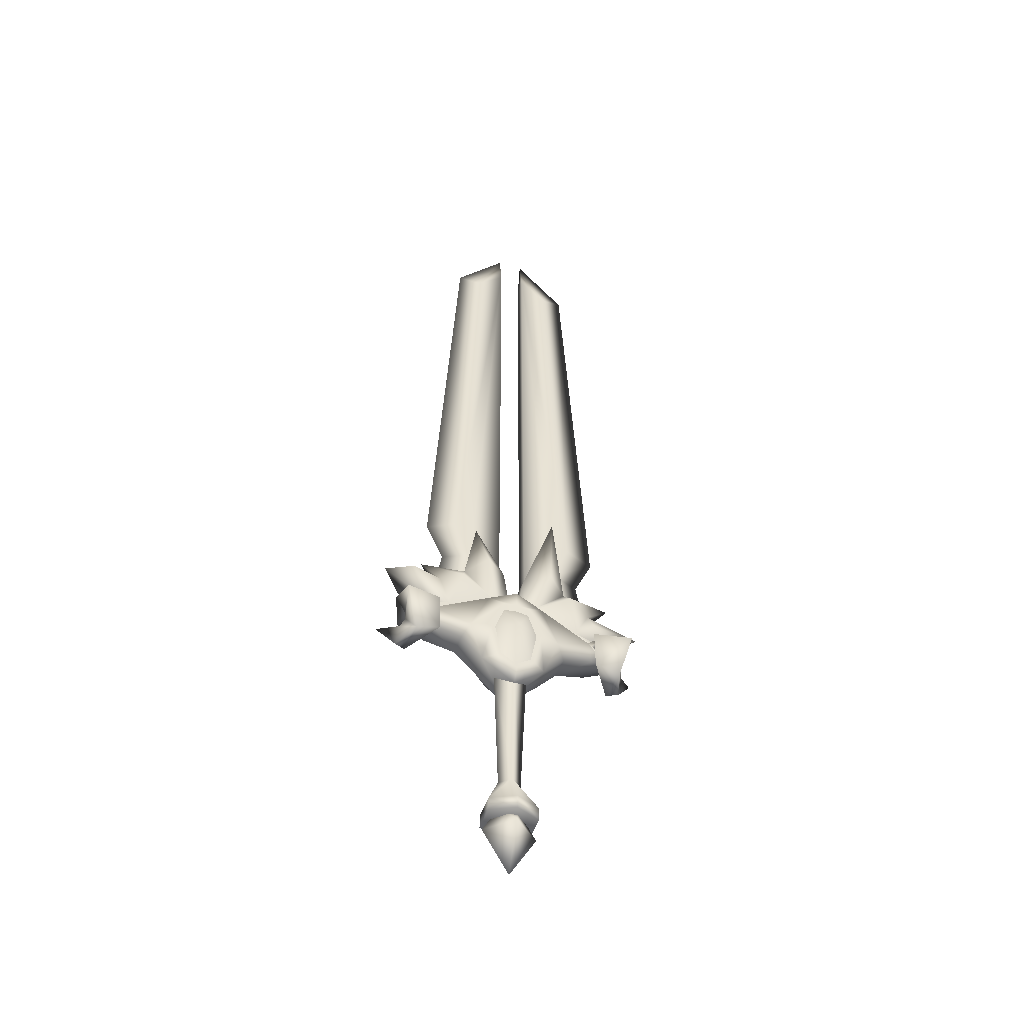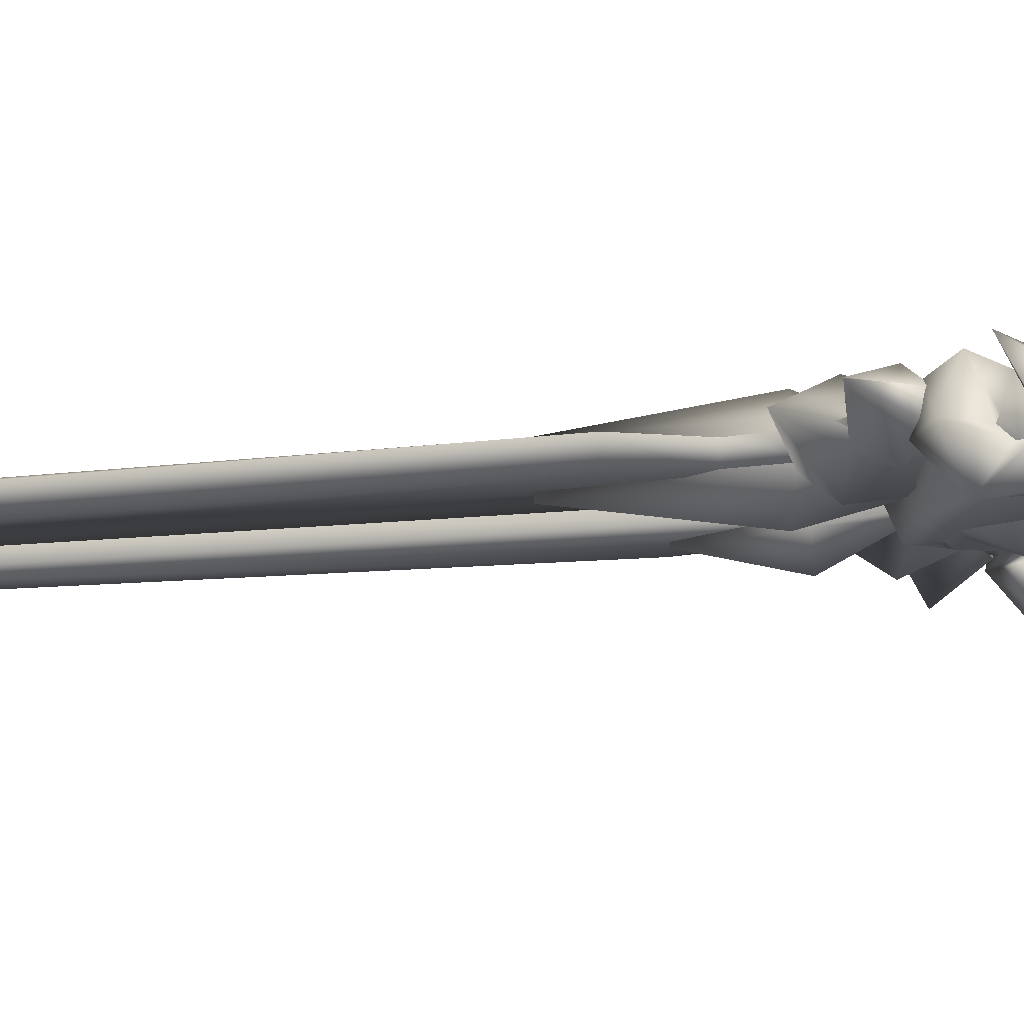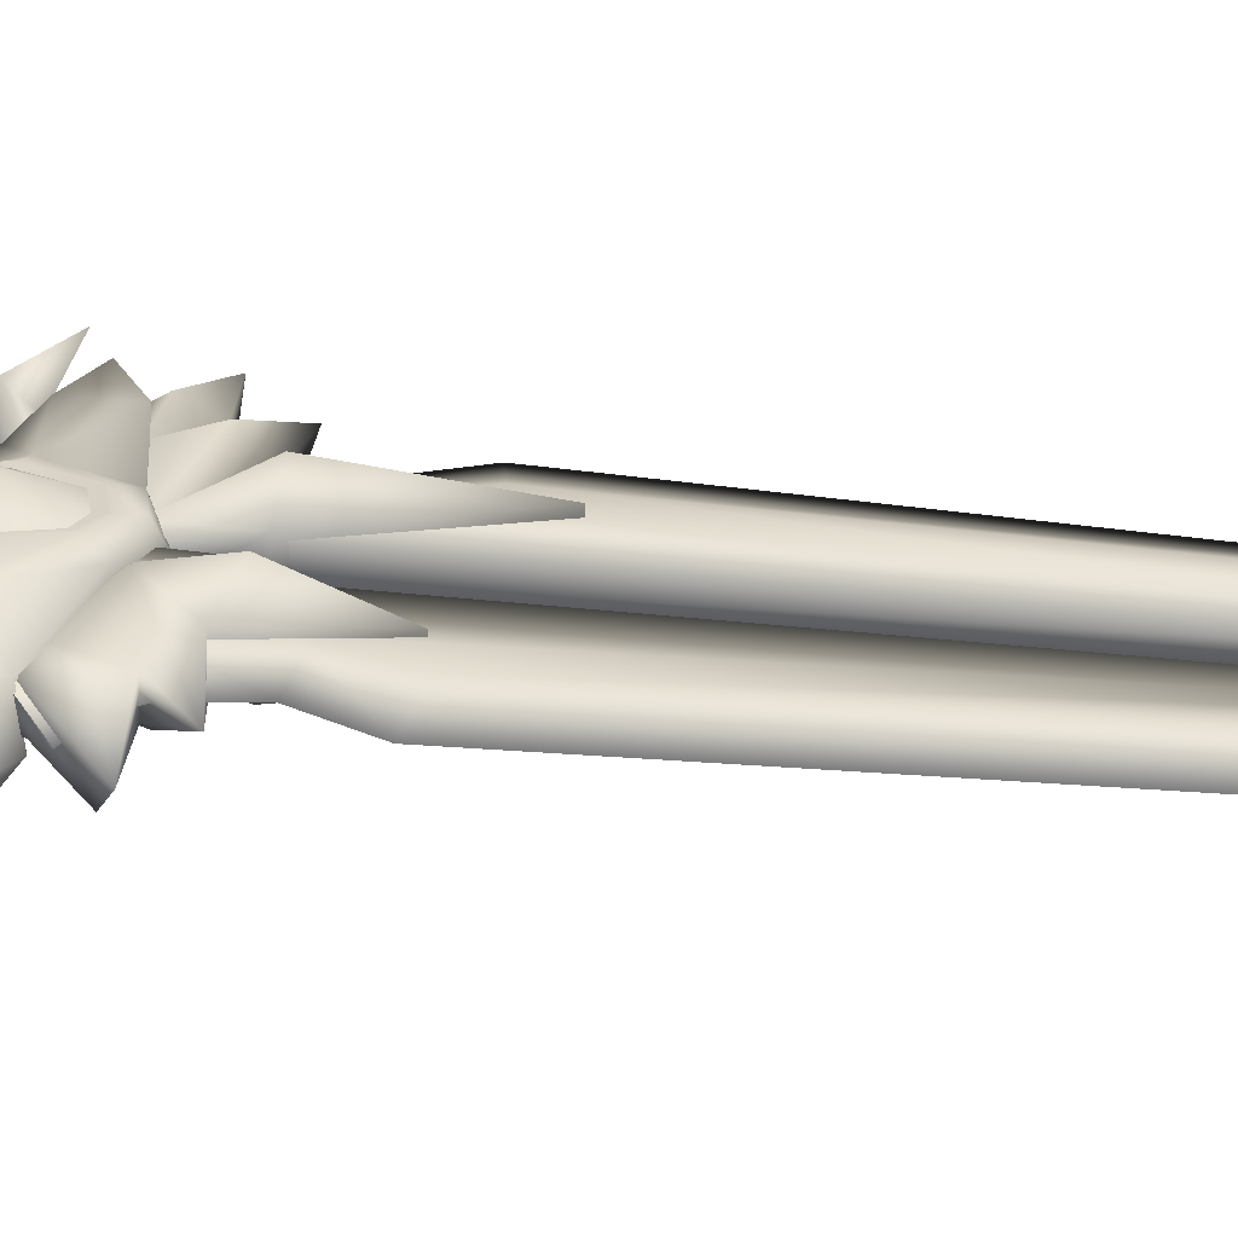
<metadata>
{"format":"obj","ext":"obj","renderer":"f3d","projection":"perspective","resolution":1024,"background":"white","views":[{"elev":-49.2,"azim":-18.3,"up":"+Z"},{"elev":-15.1,"azim":103.2,"up":"+Y"},{"elev":30.1,"azim":-80.3,"up":"+Y"}]}
</metadata>
<code>
g sword_ice_006
v -0.3194 0.01073 0.3985
v -0.2599 -0.01342 0.3425
v -0.2599 0.03487 0.3425
v -0.2599 -0.01342 0.3425
v -0.2599 0.03487 0.3425
v 0.2627 0.03487 0.3425
v 0.2627 -0.01342 0.3425
v 0.3222 0.01073 0.3985
v 0.2627 0.03487 0.3425
v 0.2627 -0.01342 0.3425
v -0.06817 -0.03491 -0.3882
v 0.0002804 0.07309 -0.3882
v -0.06817 0.04203 -0.3882
v 0.0002804 -0.06598 -0.3882
v 0.06873 -0.03492 -0.3882
v 0.06873 0.04203 -0.3882
v 0.09315 -0.02561 0.158
v 0.1328 -0.0412 0.2672
v 0.1539 -0.02401 0.2232
v 0.2416 -0.01744 0.2524
v 0.2347 -0.01459 0.3273
v 0.07949 -0.04675 0.3846
v 0.2942 -0.00572 0.2641
v 0.2534 -0.0209 0.3063
v 0.3194 -0.02435 0.2654
v 0.2619 -0.03448 0.2828
v 0.3256 -0.04534 0.2447
v 0.2597 -0.03837 0.241
v 0.3227 -0.04211 0.2236
v 0.3005 -0.001474 0.2292
v 0.331 -0.01318 0.2205
v 0.385 0.05656 0.2584
v 0.3005 -0.001474 0.2292
v 0.3021 0.03814 0.1868
v 0.2597 -0.03837 0.241
v 0.2316 -0.07506 0.1876
v 0.2324 -0.07077 0.3117
v 0.2619 -0.03448 0.2828
v 0.2534 -0.0209 0.3063
v 0.2787 -0.02509 0.3611
v 0.2347 -0.01459 0.3273
v 0.2626 0.04457 0.3488
v 0.3021 0.03814 0.1868
v 0.3328 0.01892 0.1803
v 0.299 -0.08466 0.1591
v 0.2316 -0.07506 0.1876
v 0.3343 -0.1087 0.291
v 0.2324 -0.07077 0.3117
v 0.2787 -0.02509 0.3611
v 0.3483 -0.02162 0.3237
v 0.2626 0.04457 0.3488
v 0.3225 0.05708 0.2966
v 0.2423 0.05547 0.2563
v 0.1212 0.05547 0.2672
v 0.0741 0.05764 0.3885
v 0.1538 0.04707 0.2293
v 0.09315 0.03989 0.158
v 0.3328 0.01892 0.1803
v 0.331 -0.01318 0.2205
v 0.299 -0.08466 0.1591
v 0.3227 -0.04211 0.2236
v 0.3343 -0.1087 0.291
v 0.3256 -0.04534 0.2447
v 0.3483 -0.02162 0.3237
v 0.3194 -0.02435 0.2654
v 0.3225 0.05708 0.2966
v 0.2942 -0.00572 0.2641
v 0.2423 0.05547 0.2563
v 0.2416 -0.01744 0.2524
v 0.1538 0.04707 0.2293
v 0.1539 -0.02401 0.2232
v 0.09315 0.03989 0.158
v 0.09315 -0.02561 0.158
v 0.001051 0.05121 0.07928
v 0.001051 -0.03694 0.07928
v -0.09105 -0.02561 0.158
v -0.09105 0.03989 0.158
v -0.1518 -0.02401 0.2232
v -0.1517 0.04707 0.2293
v -0.2395 -0.01744 0.2524
v -0.2402 0.05547 0.2563
v -0.2921 -0.00572 0.2641
v -0.3204 0.05708 0.2966
v -0.3173 -0.02435 0.2654
v -0.3462 -0.02162 0.3237
v -0.3235 -0.04534 0.2447
v -0.3322 -0.1087 0.291
v -0.3206 -0.04211 0.2236
v -0.2969 -0.08466 0.1591
v -0.3289 -0.01318 0.2205
v -0.3307 0.01892 0.1803
v -0.3829 0.05656 0.2584
v -0.3 0.03814 0.1868
v -0.2984 -0.001474 0.2292
v -0.2576 -0.03837 0.241
v -0.2295 -0.07506 0.1876
v -0.2303 -0.07077 0.3117
v -0.2598 -0.03448 0.2828
v -0.2513 -0.0209 0.3063
v -0.2766 -0.02509 0.3611
v -0.2326 -0.01459 0.3273
v -0.2605 0.04457 0.3488
v -0.3307 0.01892 0.1803
v -0.3 0.03814 0.1868
v -0.2969 -0.08466 0.1591
v -0.2295 -0.07506 0.1876
v -0.3322 -0.1087 0.291
v -0.2303 -0.07077 0.3117
v -0.2766 -0.02509 0.3611
v -0.3462 -0.02162 0.3237
v -0.2605 0.04457 0.3488
v -0.3204 0.05708 0.2966
v -0.2402 0.05547 0.2563
v -0.1191 0.05547 0.2672
v -0.072 0.05764 0.3885
v -0.1517 0.04707 0.2293
v -0.09105 0.03989 0.158
v -0.2984 -0.001474 0.2292
v -0.3289 -0.01318 0.2205
v -0.3206 -0.04211 0.2236
v -0.2576 -0.03837 0.241
v -0.3235 -0.04534 0.2447
v -0.2598 -0.03448 0.2828
v -0.3173 -0.02435 0.2654
v -0.2513 -0.0209 0.3063
v -0.2921 -0.00572 0.2641
v -0.2326 -0.01459 0.3273
v -0.2395 -0.01744 0.2524
v -0.1307 -0.0412 0.2672
v -0.07738 -0.04675 0.3846
v -0.1518 -0.02401 0.2232
v -0.09105 -0.02561 0.158
v 0.07949 -0.04675 0.3846
v 0.2626 0.04457 0.3488
v 0.2347 -0.01459 0.3273
v 0.0741 0.05764 0.3885
v 0.001051 0.02245 0.4331
v 0.001051 -0.01313 0.433
v -0.07738 -0.04675 0.3846
v -0.072 0.05764 0.3885
v -0.2605 0.04457 0.3488
v -0.2326 -0.01459 0.3273
v 0.0741 0.05764 0.3885
v 0.001051 0.02245 0.4331
v 0.001051 0.06996 0.4103
v -0.072 0.05764 0.3885
v 0.001051 -0.06112 0.413
v 0.001051 -0.01313 0.433
v 0.07949 -0.04675 0.3846
v -0.07738 -0.04675 0.3846
v 0.235 -0.01976 0.4301
v 0.2436 -0.04578 0.3735
v 0.1953 -0.01601 0.3549
v 0.3964 0.01133 0.4093
v 0.3964 0.01232 0.4093
v 0.235 0.04341 0.4301
v 0.2436 0.06942 0.3735
v 0.1953 0.03966 0.3549
v 0.1953 -0.01601 0.3549
v 0.2436 -0.04578 0.3735
v 0.2746 -0.00914 0.3357
v 0.3964 0.01133 0.4093
v 0.2746 0.03279 0.3357
v 0.3964 0.01232 0.4093
v 0.2436 0.06942 0.3735
v 0.1953 0.03966 0.3549
v 0.1612 -0.01852 0.4989
v 0.1719 -0.06015 0.4489
v 0.04178 -0.01907 0.3897
v 0.3074 0.01182 0.504
v 0.1612 0.04216 0.4989
v 0.1719 0.08379 0.4489
v 0.04178 0.04272 0.3897
v 0.04178 -0.01907 0.3897
v 0.1719 -0.06015 0.4489
v 0.1953 -0.01601 0.3549
v 0.235 -0.01976 0.4301
v 0.3074 0.01182 0.504
v 0.235 0.04341 0.4301
v 0.1719 0.08379 0.4489
v 0.1953 0.03966 0.3549
v 0.04178 0.04272 0.3897
v 0.04178 -0.01907 0.3897
v 0.1054 -0.06747 0.516
v 0.1612 -0.01852 0.4989
v 0.128 -0.02589 0.7924
v 0.1612 0.04216 0.4989
v 0.128 0.04953 0.7924
v 0.1054 0.09112 0.516
v 0.04178 0.04272 0.3897
v -0.147 -0.023 0.497
v -0.08623 -0.06874 0.5244
v -0.0426 -0.02032 0.3988
v -0.1131 -0.01974 0.6918
v -0.1131 0.04339 0.6918
v -0.147 0.04665 0.497
v -0.08623 0.09238 0.5244
v -0.0426 0.04396 0.3988
v -0.0426 -0.02032 0.3988
v -0.1605 -0.05917 0.4442
v -0.147 -0.023 0.497
v -0.2706 0.01182 0.5217
v -0.147 0.04665 0.497
v -0.1605 0.08281 0.4442
v -0.0426 0.04396 0.3988
v -0.1853 -0.01535 0.3592
v -0.1605 -0.05917 0.4442
v -0.0426 -0.02032 0.3988
v -0.2187 -0.01538 0.451
v -0.2706 0.01182 0.5217
v -0.2187 0.03903 0.451
v -0.1605 0.08281 0.4442
v -0.1853 0.039 0.3592
v -0.0426 0.04396 0.3988
v -0.1853 -0.01535 0.3592
v -0.3078 -0.05806 0.4307
v -0.2187 -0.01538 0.451
v -0.3776 0.01182 0.4676
v -0.2187 0.03903 0.451
v -0.3078 0.08171 0.4307
v -0.1853 0.039 0.3592
v -0.2501 -0.01726 0.3482
v -0.3078 -0.05806 0.4307
v -0.1853 -0.01535 0.3592
v -0.3776 0.01182 0.4676
v -0.2501 0.0409 0.3482
v -0.3078 0.08171 0.4307
v -0.1853 0.039 0.3592
v -0.0006828 -0.06656 -0.4275
v -0.0006828 0.002121 -0.5543
v -0.07423 0.002121 -0.4275
v -0.0006828 0.0708 -0.4275
v -0.02646 0.002121 -0.3407
v -0.0006828 -0.06656 -0.4275
v -0.07423 0.002121 -0.4275
v -0.0006828 0.0708 -0.4275
v 0.07286 0.002121 -0.4275
v -0.0006828 0.002121 -0.5543
v -0.0006828 -0.06656 -0.4275
v -0.0006828 0.0708 -0.4275
v -0.03729 0.03353 2.114
v -0.03729 -0.01208 2.114
v -0.03729 0.01073 2.245
v -0.03729 -0.0122 0.3728
v -0.03729 0.03365 0.3728
v -0.03729 0.01073 2.245
v -0.1251 0.03408 2.037
v -0.03729 0.03353 2.114
v -0.1858 0.01073 2.076
v -0.1251 -0.01263 2.037
v -0.03729 -0.01208 2.114
v -0.03729 0.03365 0.3728
v -0.1486 0.03426 0.4408
v -0.2599 0.03487 0.3425
v -0.1288 0.03415 0.5875
v -0.03729 0.03353 2.114
v -0.1771 0.03442 0.709
v -0.1251 0.03408 2.037
v -0.2599 0.01073 0.6907
v -0.1288 0.03415 0.5875
v -0.1771 0.03442 0.709
v -0.2087 0.01073 0.5745
v -0.1486 0.03426 0.4408
v -0.1288 -0.0127 0.5875
v -0.1771 -0.01296 0.709
v -0.1486 -0.0128 0.4408
v -0.2283 0.01073 0.4635
v -0.2642 0.01073 0.4179
v -0.2599 0.03487 0.3425
v -0.2599 -0.01342 0.3425
v -0.3194 0.01073 0.3985
v -0.1858 0.01073 2.076
v -0.1771 0.03442 0.709
v -0.1251 0.03408 2.037
v -0.2599 0.01073 0.6907
v -0.1771 -0.01296 0.709
v -0.1251 -0.01263 2.037
v -0.2599 -0.01342 0.3425
v -0.1486 -0.0128 0.4408
v -0.03729 -0.0122 0.3728
v -0.1288 -0.0127 0.5875
v -0.03729 -0.01208 2.114
v -0.1771 -0.01296 0.709
v -0.1251 -0.01263 2.037
v 0.04008 0.01073 2.245
v 0.04008 -0.01208 2.114
v 0.04008 0.03353 2.114
v 0.04008 -0.0122 0.3728
v 0.04008 0.03365 0.3728
v 0.04008 0.01073 2.245
v 0.04008 0.03353 2.114
v 0.1278 0.03408 2.037
v 0.1886 0.01073 2.076
v 0.1278 -0.01263 2.037
v 0.04008 -0.01208 2.114
v 0.2627 0.03487 0.3425
v 0.1513 0.03426 0.4408
v 0.04008 0.03365 0.3728
v 0.1316 0.03415 0.5875
v 0.04008 0.03353 2.114
v 0.1799 0.03442 0.709
v 0.1278 0.03408 2.037
v 0.2627 0.01073 0.6907
v 0.1799 0.03442 0.709
v 0.1316 0.03415 0.5875
v 0.2115 0.01073 0.5745
v 0.1513 0.03426 0.4408
v 0.1316 -0.0127 0.5875
v 0.1799 -0.01296 0.709
v 0.1513 -0.0128 0.4408
v 0.2311 0.01073 0.4635
v 0.267 0.01073 0.4179
v 0.2627 0.03487 0.3425
v 0.2627 -0.01342 0.3425
v 0.3222 0.01073 0.3985
v 0.1886 0.01073 2.076
v 0.1278 0.03408 2.037
v 0.1799 0.03442 0.709
v 0.2627 0.01073 0.6907
v 0.1799 -0.01296 0.709
v 0.1278 -0.01263 2.037
v 0.04008 -0.0122 0.3728
v 0.1513 -0.0128 0.4408
v 0.2627 -0.01342 0.3425
v 0.1316 -0.0127 0.5875
v 0.04008 -0.01208 2.114
v 0.1799 -0.01296 0.709
v 0.1278 -0.01263 2.037
v 0.0002804 0.03094 -0.2582
v -0.06817 0.04203 -0.3488
v 0.0002804 0.07309 -0.3488
v 0.06873 0.04203 -0.3488
v -0.03134 0.003555 -0.2582
v 0.0319 0.003555 -0.2582
v -0.06817 -0.03491 -0.3488
v 0.06873 -0.03492 -0.3488
v 0.0002804 -0.02383 -0.2582
v 0.0002804 -0.06598 -0.3488
v 0.001051 0.002699 0.2757
v 0.05207 -0.06112 0.1529
v 0.001051 -0.06112 0.1159
v 0.07271 -0.06112 0.2678
v -0.04997 -0.06112 0.1529
v 0.03857 -0.06112 0.3599
v -0.07061 -0.06112 0.2678
v 0.001051 -0.06112 0.3649
v -0.03646 -0.06112 0.3599
v 0.05207 0.07539 0.1529
v 0.001051 0.01158 0.2757
v 0.001051 0.07539 0.1159
v 0.07271 0.07539 0.2678
v -0.04997 0.07539 0.1529
v 0.04569 0.07454 0.356
v -0.07061 0.07539 0.2678
v 0.001051 0.07037 0.3709
v -0.04358 0.07454 0.356
v 0.001051 0.06996 0.4103
v 0.04569 0.07454 0.356
v 0.0741 0.05764 0.3885
v 0.1212 0.05547 0.2672
v 0.001051 0.07037 0.3709
v 0.07271 0.07539 0.2678
v 0.09315 0.03989 0.158
v 0.05207 0.07539 0.1529
v -0.04358 0.07454 0.356
v -0.072 0.05764 0.3885
v -0.1191 0.05547 0.2672
v -0.07061 0.07539 0.2678
v -0.09105 0.03989 0.158
v -0.04997 0.07539 0.1529
v 0.001051 0.05121 0.07928
v 0.001051 0.07539 0.1159
v 0.001051 -0.08869 0.2638
v -0.03764 -0.05174 0.3418
v 0.001051 -0.04813 0.3547
v -0.06107 -0.05248 0.2637
v 0.03975 -0.05174 0.3418
v -0.04318 -0.05248 0.1657
v 0.06317 -0.05248 0.2637
v 0.001051 -0.05248 0.1336
v 0.04528 -0.05248 0.1657
v 0.07949 -0.04675 0.3846
v 0.001051 -0.06112 0.3649
v 0.001051 -0.06112 0.413
v -0.07738 -0.04675 0.3846
v 0.03857 -0.06112 0.3599
v -0.03646 -0.06112 0.3599
v 0.1328 -0.0412 0.2672
v -0.1307 -0.0412 0.2672
v 0.07271 -0.06112 0.2678
v -0.07061 -0.06112 0.2678
v 0.09315 -0.02561 0.158
v -0.09105 -0.02561 0.158
v 0.05207 -0.06112 0.1529
v -0.04997 -0.06112 0.1529
v 0.001051 -0.03694 0.07928
v 0.001051 -0.06112 0.1159
v 0.001051 0.06813 0.3547
v -0.03764 0.07174 0.3418
v 0.001051 0.1087 0.2638
v 0.03975 0.07174 0.3418
v -0.06107 0.07248 0.2637
v 0.06317 0.07248 0.2637
v -0.04318 0.07248 0.1657
v 0.04528 0.07248 0.1657
v 0.001051 0.07248 0.1336
v -0.02789 0.05145 0.5174
v -0.08623 0.09238 0.5244
v -0.0426 0.04396 0.3988
v -0.1131 0.04339 0.6918
v -0.00996 0.04412 0.4139
v -0.1131 -0.01974 0.6918
v -0.02789 -0.0278 0.5174
v -0.00996 -0.02048 0.4139
v -0.08623 -0.06874 0.5244
v -0.0426 -0.02032 0.3988
v 0.03483 0.04339 0.5148
v 0.01902 0.03998 0.4095
v 0.04178 0.04272 0.3897
v 0.1054 0.09112 0.516
v 0.01902 -0.01633 0.4095
v 0.128 0.04953 0.7924
v 0.03483 -0.01975 0.5148
v 0.04178 -0.01907 0.3897
v 0.128 -0.02589 0.7924
v 0.1054 -0.06747 0.516
v 0.07286 0.002121 -0.4275
v -0.0006828 -0.06656 -0.4275
v 0.0251 0.002121 -0.3407
v -0.0006828 0.0708 -0.4275
v -0.02646 0.002121 -0.3407
v 0.0002804 0.03094 -0.2582
v 0.0319 0.003555 -0.2582
v 0.04855 0.001188 0.1228
v 0.001141 0.04023 0.1423
v 0.001141 -0.03938 0.1423
v -0.03134 0.003555 -0.2582
v 0.0002804 -0.02383 -0.2582
v -0.04604 0.001188 0.1227
v -0.06817 -0.03491 -0.3488
v 0.0002804 -0.06598 -0.3488
v 0.0002804 -0.06598 -0.3882
v -0.06817 -0.03491 -0.3882
v 0.06873 -0.03492 -0.3882
v -0.06817 0.04203 -0.3488
v 0.06873 -0.03492 -0.3488
v -0.06817 0.04203 -0.3882
v 0.06873 0.04203 -0.3882
v 0.0002804 0.07309 -0.3488
v 0.06873 0.04203 -0.3488
v 0.0002804 0.07309 -0.3882
g sword_ice_006_0
f 3 2 1
f 1 5 4
f 8 7 6
f 10 9 8
f 13 12 11
f 12 14 11
f 14 12 15
f 12 16 15
f 19 18 17
f 18 19 20
f 20 21 18
f 18 21 22
f 23 21 20
f 24 21 23
f 25 24 23
f 26 24 25
f 27 26 25
f 26 27 28
f 27 29 28
f 30 28 29
f 31 30 29
f 30 31 32
f 32 34 33
f 33 34 35
f 35 34 36
f 37 35 36
f 35 37 38
f 38 37 39
f 39 37 40
f 39 40 41
f 41 40 42
f 32 44 43
f 45 43 44
f 43 45 46
f 47 46 45
f 46 47 48
f 48 47 49
f 49 47 50
f 49 50 51
f 50 52 51
f 51 52 53
f 54 51 53
f 51 54 55
f 53 56 54
f 54 56 57
f 59 58 32
f 58 59 60
f 59 61 60
f 62 60 61
f 63 62 61
f 62 63 64
f 63 65 64
f 64 65 66
f 65 67 66
f 66 67 68
f 67 69 68
f 70 68 69
f 71 70 69
f 70 71 72
f 71 73 72
f 72 73 74
f 73 75 74
f 75 76 74
f 76 77 74
f 76 78 77
f 78 79 77
f 79 78 80
f 81 79 80
f 80 82 81
f 82 83 81
f 82 84 83
f 84 85 83
f 84 86 85
f 86 87 85
f 87 86 88
f 89 87 88
f 88 90 89
f 90 91 89
f 92 91 90
f 94 93 92
f 95 93 94
f 96 93 95
f 96 95 97
f 98 97 95
f 99 97 98
f 100 97 99
f 101 100 99
f 102 100 101
f 104 103 92
f 103 104 105
f 106 105 104
f 105 106 107
f 108 107 106
f 109 107 108
f 110 107 109
f 110 109 111
f 112 110 111
f 113 112 111
f 113 111 114
f 115 114 111
f 114 116 113
f 117 116 114
f 92 119 118
f 118 119 120
f 121 118 120
f 120 122 121
f 122 123 121
f 123 122 124
f 125 123 124
f 125 124 126
f 127 125 126
f 128 127 126
f 129 127 128
f 130 127 129
f 128 131 129
f 132 129 131
f 135 134 133
f 133 134 136
f 136 137 133
f 137 138 133
f 138 137 139
f 137 140 139
f 140 141 139
f 139 141 142
f 145 144 143
f 146 144 145
f 149 148 147
f 147 148 150
f 153 152 151
f 151 152 154
f 151 154 155
f 156 151 155
f 155 157 156
f 156 157 158
f 161 160 159
f 162 160 161
f 162 161 163
f 164 162 163
f 163 165 164
f 166 165 163
f 169 168 167
f 167 168 170
f 171 167 170
f 170 172 171
f 171 172 173
f 176 175 174
f 176 177 175
f 178 175 177
f 178 177 179
f 179 180 178
f 180 179 181
f 182 180 181
f 185 184 183
f 186 184 185
f 186 185 187
f 188 186 187
f 187 189 188
f 190 189 187
f 193 192 191
f 191 192 194
f 191 194 195
f 196 191 195
f 195 197 196
f 196 197 198
f 201 200 199
f 202 200 201
f 202 201 203
f 203 204 202
f 205 204 203
f 208 207 206
f 206 207 209
f 210 209 207
f 211 209 210
f 212 211 210
f 211 212 213
f 213 212 214
f 217 216 215
f 218 216 217
f 218 217 219
f 219 220 218
f 221 220 219
f 224 223 222
f 222 223 225
f 226 222 225
f 225 227 226
f 226 227 228
f 231 230 229
f 232 230 231
f 235 234 233
f 233 236 235
f 239 238 237
f 237 238 240
f 243 242 241
f 241 242 244
f 245 241 244
f 248 247 246
f 247 249 246
f 249 250 246
f 250 251 246
f 254 253 252
f 253 255 252
f 252 255 256
f 255 257 256
f 258 256 257
f 261 260 259
f 260 262 259
f 260 263 262
f 262 264 259
f 264 265 259
f 266 264 262
f 263 267 262
f 267 266 262
f 267 263 268
f 266 267 268
f 263 269 268
f 270 266 268
f 268 269 271
f 271 270 268
f 274 273 272
f 273 275 272
f 275 276 272
f 276 277 272
f 280 279 278
f 280 281 279
f 282 281 280
f 282 283 281
f 283 282 284
f 287 286 285
f 286 287 288
f 287 289 288
f 292 291 290
f 293 292 290
f 294 293 290
f 295 294 290
f 298 297 296
f 298 299 297
f 300 299 298
f 300 301 299
f 301 300 302
f 305 304 303
f 306 305 303
f 307 305 306
f 308 306 303
f 309 308 303
f 308 310 306
f 311 307 306
f 310 311 306
f 307 311 312
f 311 310 312
f 313 307 312
f 310 314 312
f 315 313 312
f 312 314 315
f 318 317 316
f 319 318 316
f 320 319 316
f 321 320 316
f 324 323 322
f 323 325 322
f 322 325 326
f 325 327 326
f 328 326 327
f 331 330 329
f 329 332 331
f 329 330 333
f 334 332 329
f 335 333 330
f 332 334 336
f 335 337 333
f 337 336 334
f 337 335 338
f 338 336 337
f 341 340 339
f 340 342 339
f 339 343 341
f 342 344 339
f 339 345 343
f 344 346 339
f 339 347 345
f 339 346 347
f 350 349 348
f 348 349 351
f 352 349 350
f 351 349 353
f 354 349 352
f 355 353 349
f 356 349 354
f 349 356 355
f 359 358 357
f 358 359 360
f 358 361 357
f 362 358 360
f 362 360 363
f 364 362 363
f 361 365 357
f 365 366 357
f 366 365 367
f 365 368 367
f 367 368 369
f 368 370 369
f 364 363 371
f 369 370 371
f 372 364 371
f 370 372 371
f 375 374 373
f 376 373 374
f 373 377 375
f 378 373 376
f 377 373 379
f 380 373 378
f 379 373 381
f 381 373 380
f 384 383 382
f 383 384 385
f 383 386 382
f 387 383 385
f 382 386 388
f 387 385 389
f 386 390 388
f 391 387 389
f 388 390 392
f 391 389 393
f 390 394 392
f 395 391 393
f 392 394 396
f 395 393 396
f 394 397 396
f 397 395 396
f 400 399 398
f 398 401 400
f 399 400 402
f 403 400 401
f 402 400 404
f 405 400 403
f 404 400 406
f 406 400 405
f 409 408 407
f 407 408 410
f 411 409 407
f 410 412 407
f 407 413 411
f 412 413 407
f 413 414 411
f 412 415 413
f 416 414 413
f 415 416 413
f 419 418 417
f 420 419 417
f 418 421 417
f 422 420 417
f 421 423 417
f 417 423 422
f 421 424 423
f 423 425 422
f 424 426 423
f 423 426 425
f 429 428 427
f 427 430 429
f 431 428 429
f 429 430 431
f 434 433 432
f 435 434 432
f 434 436 433
f 435 432 437
f 436 438 433
f 439 435 437
f 439 437 438
f 436 439 438
f 442 441 440
f 443 442 440
f 442 444 441
f 443 440 445
f 444 446 441
f 447 443 445
f 444 448 446
f 447 445 449
f 448 450 446
f 451 447 449
f 451 449 450
f 448 451 450

</code>
